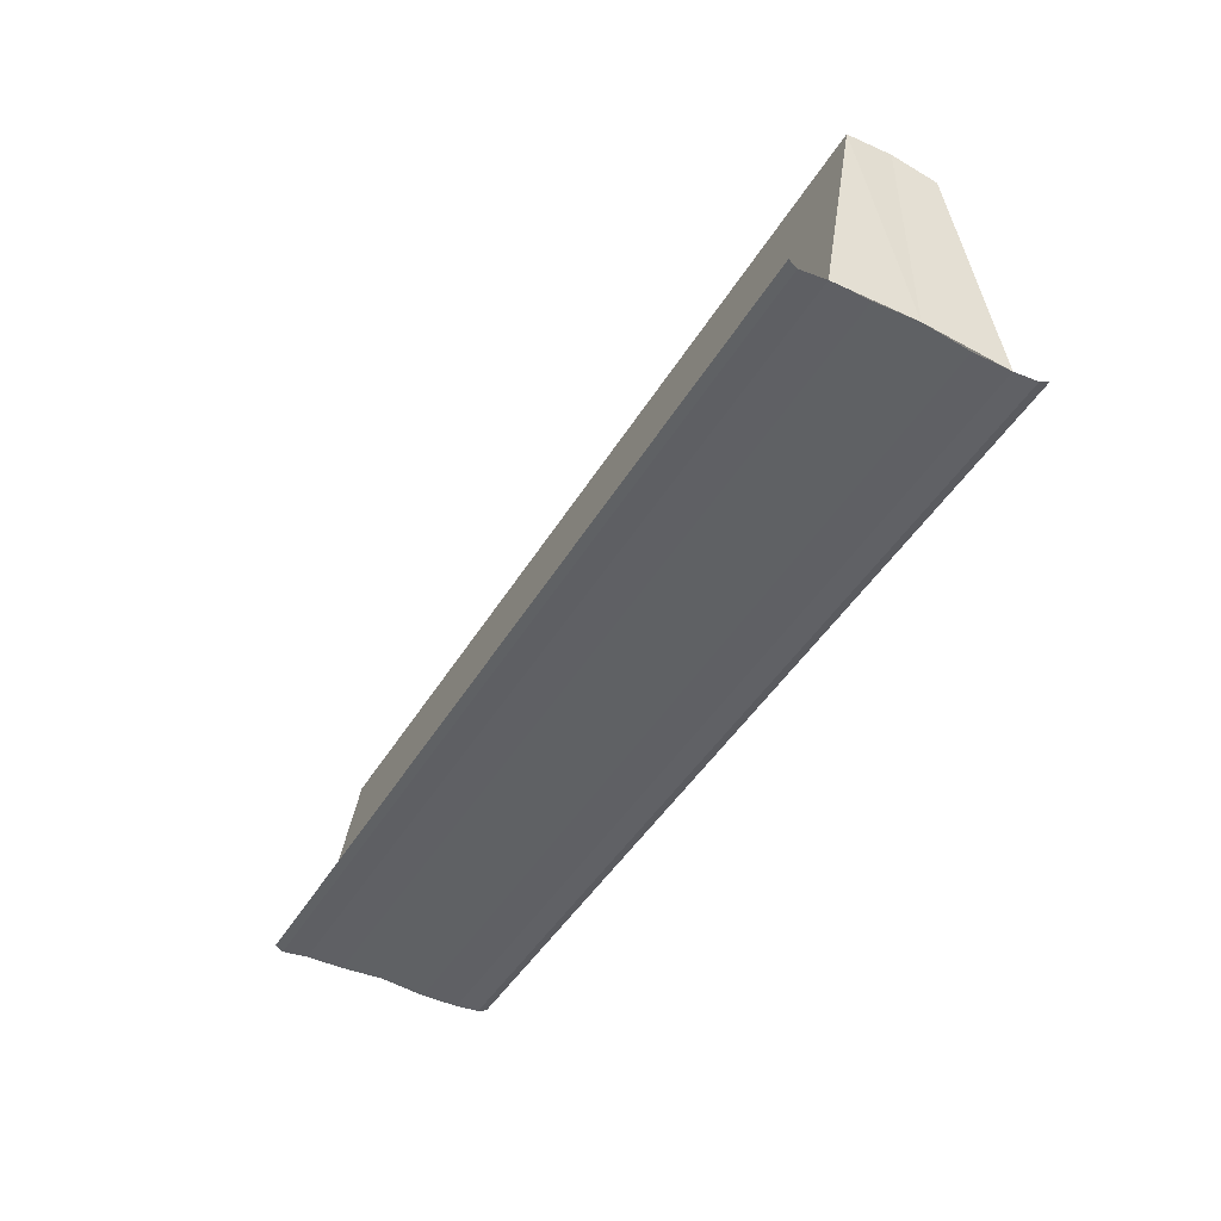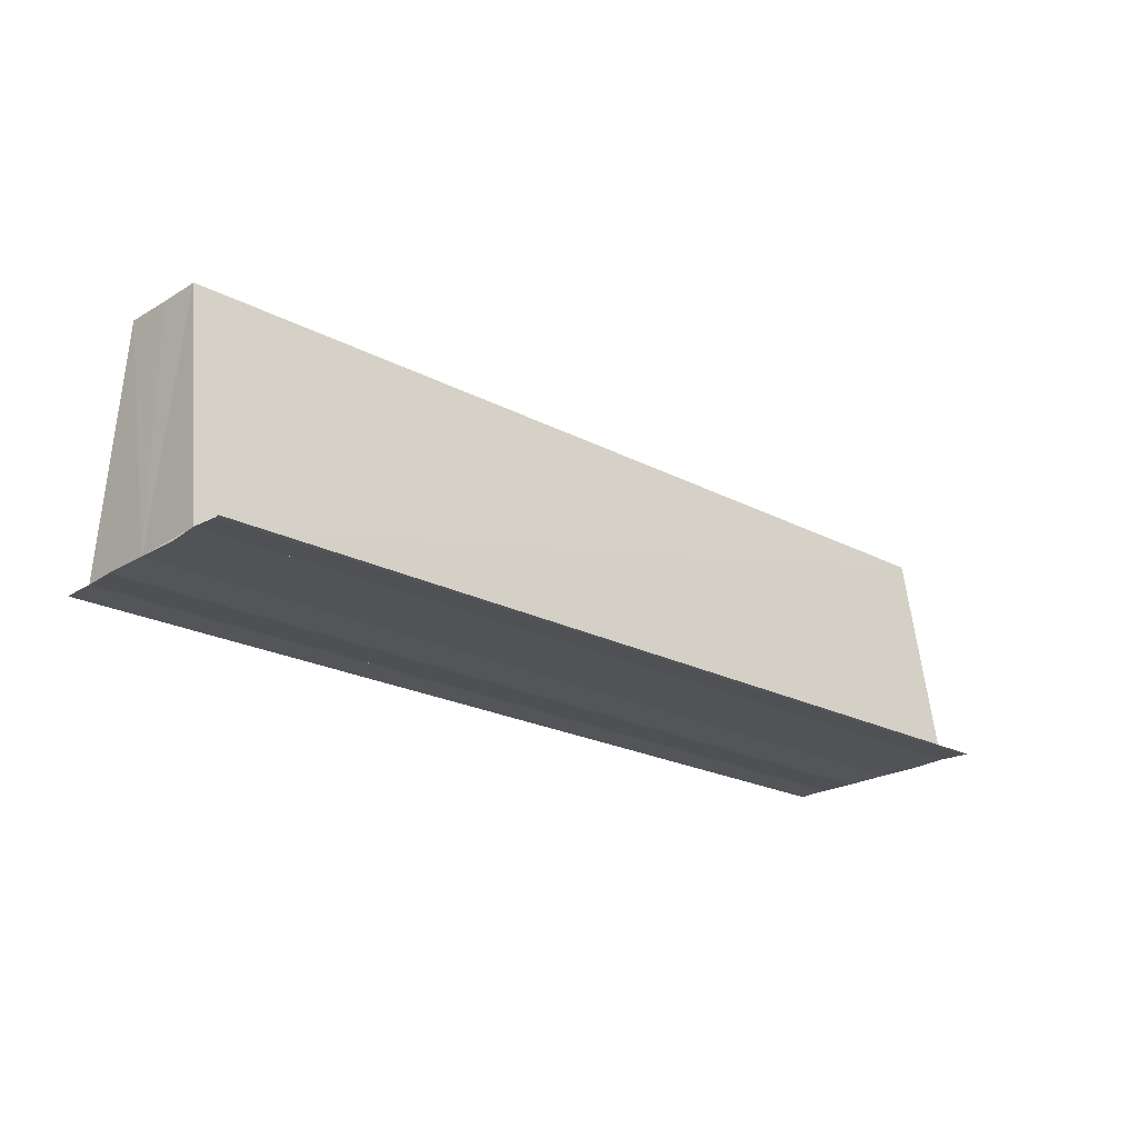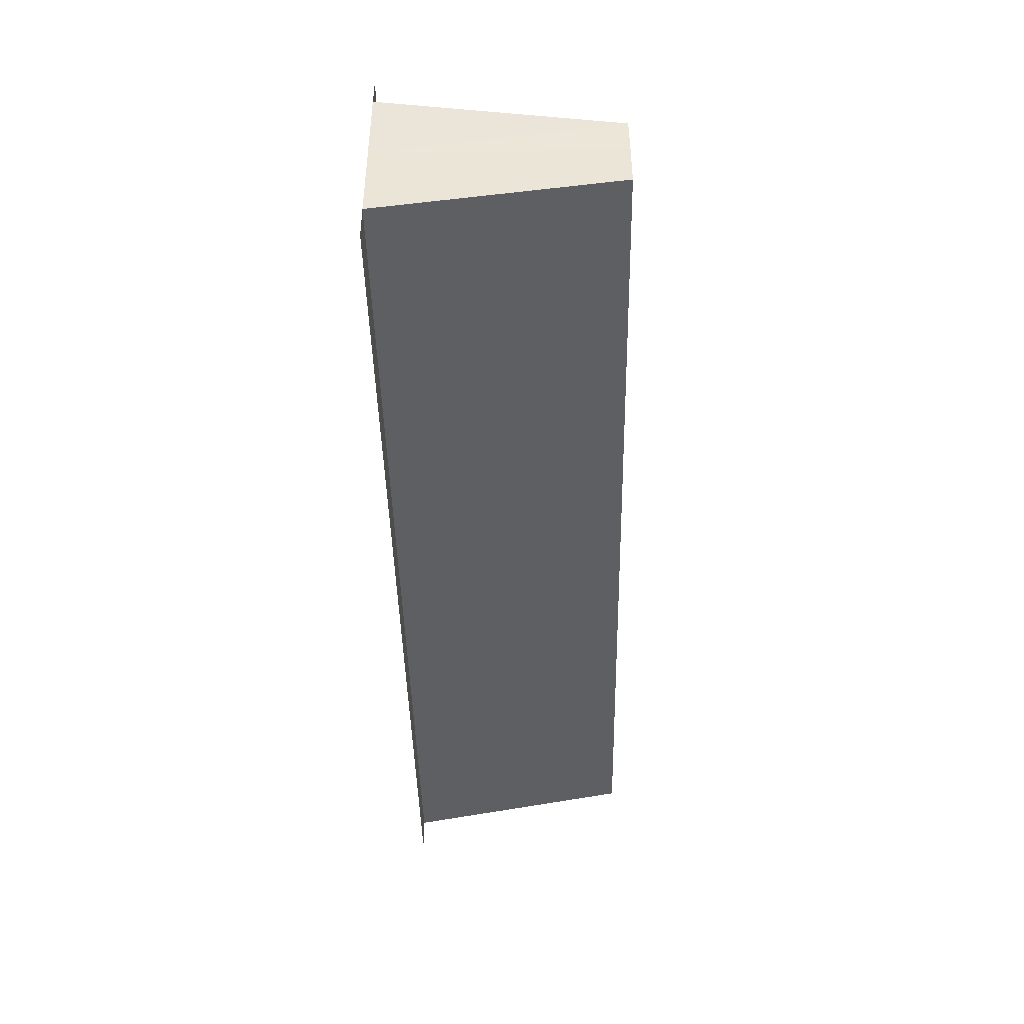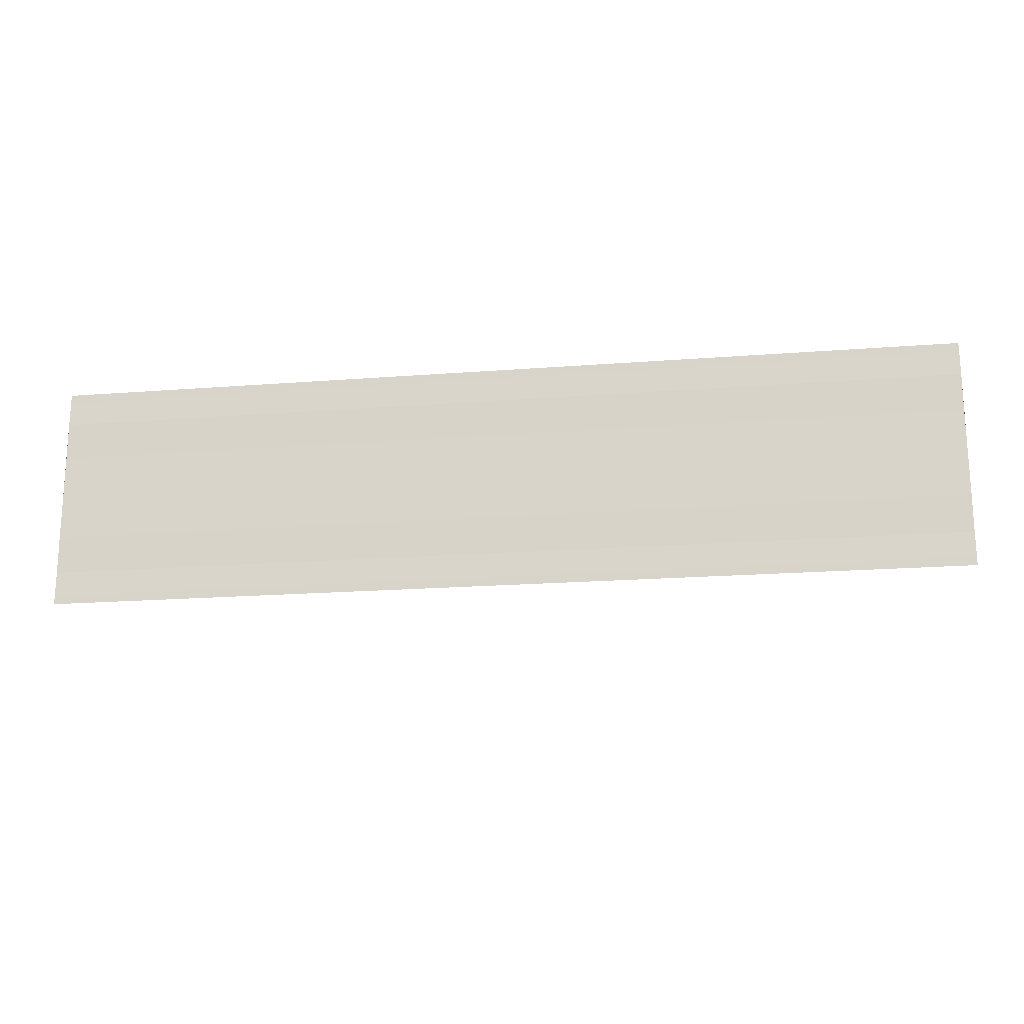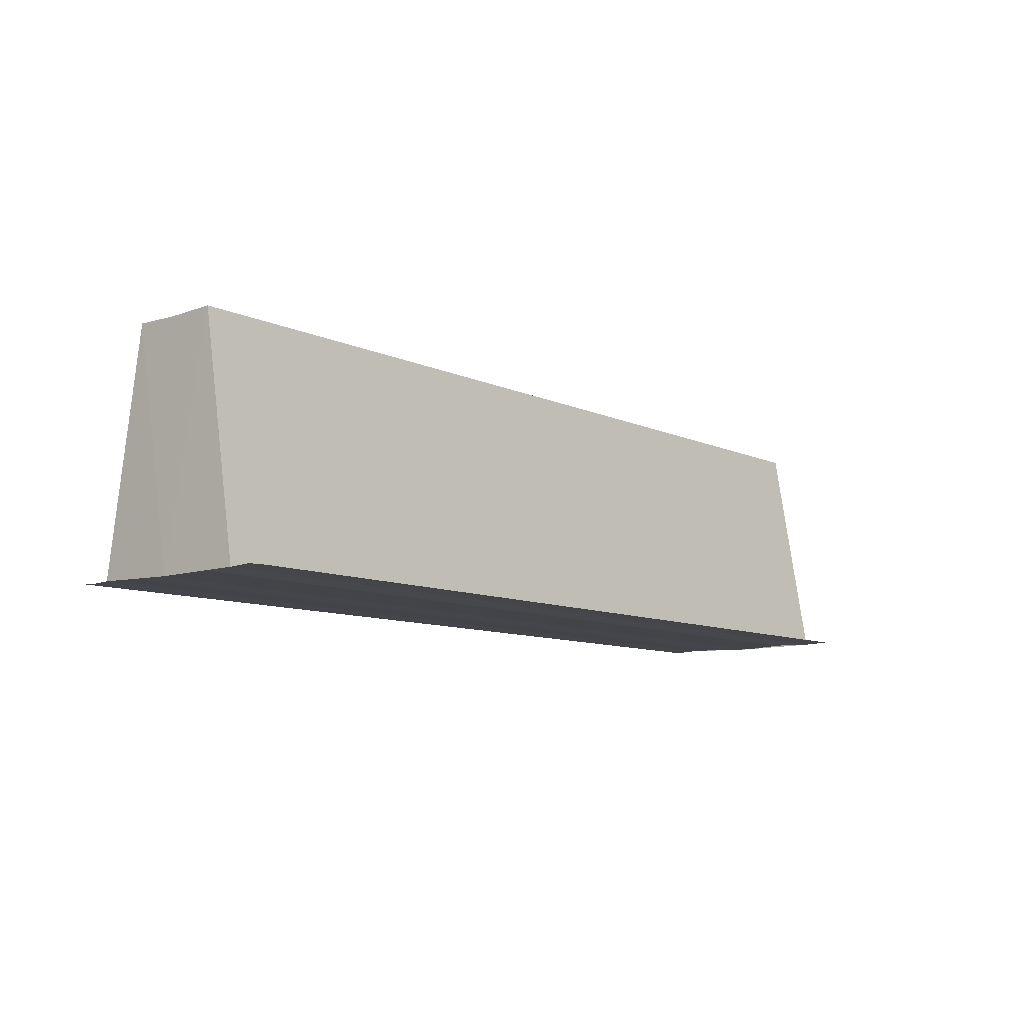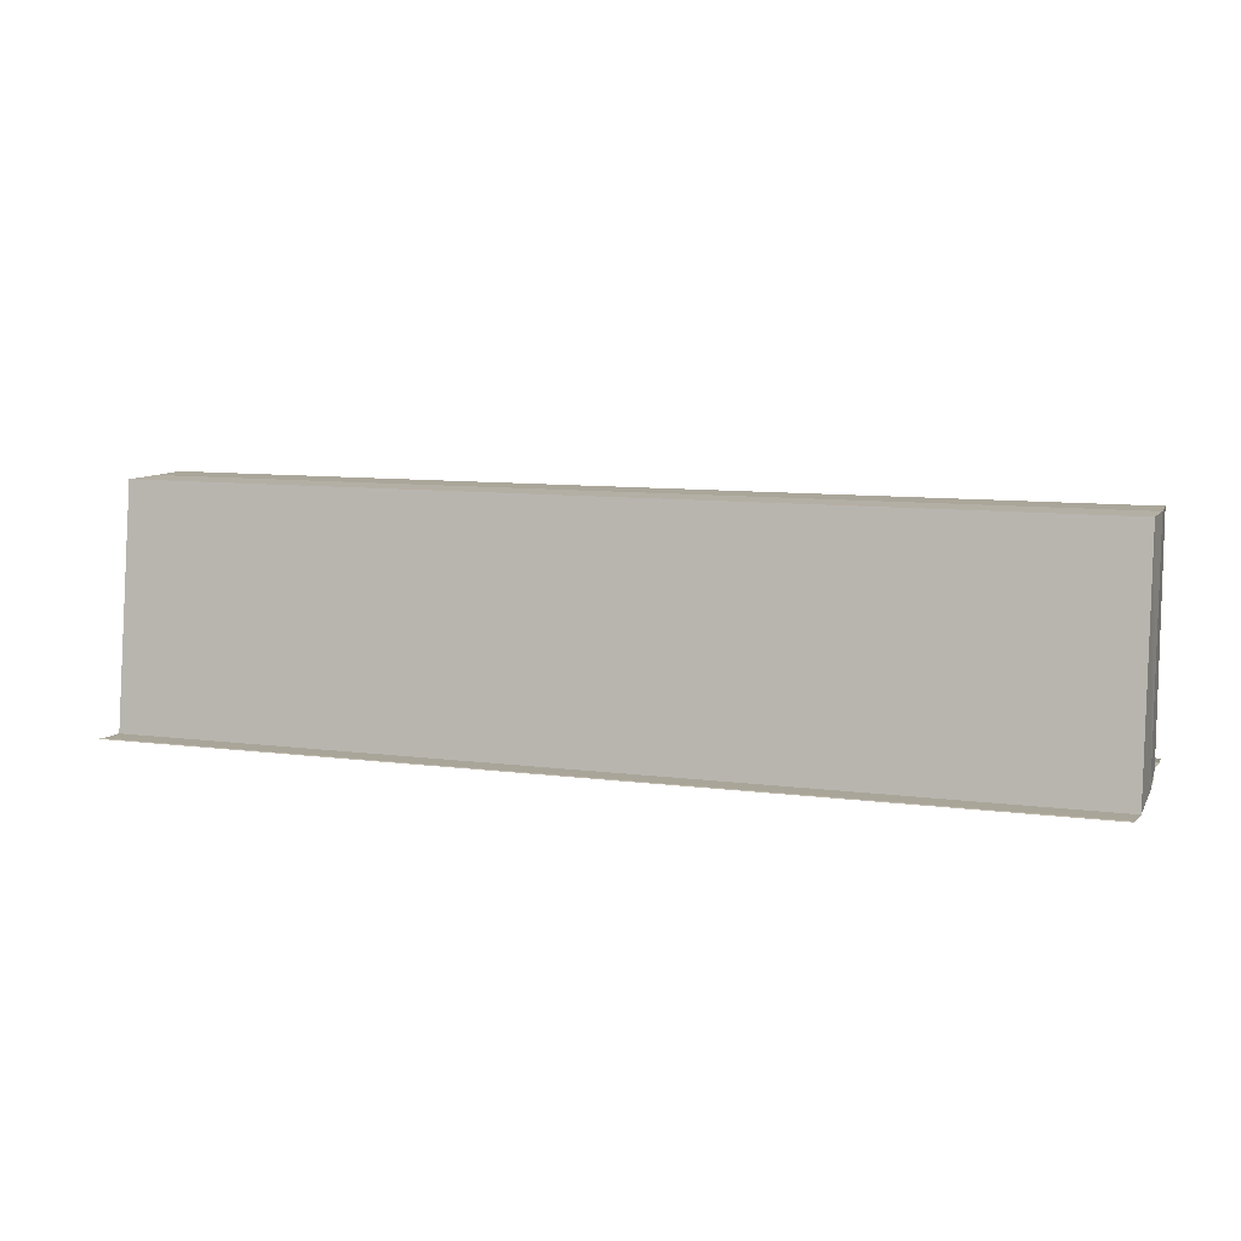
<metadata>
{"format":"obj","ext":"obj","renderer":"f3d","projection":"perspective","resolution":1024,"background":"white","views":[{"elev":-45.3,"azim":60.7,"up":"+Y"},{"elev":-22.1,"azim":-42.5,"up":"+Y"},{"elev":-43.7,"azim":91.2,"up":"+Z"},{"elev":-18.7,"azim":8.6,"up":"+Z"},{"elev":-9.4,"azim":-49.9,"up":"+Y"},{"elev":9.6,"azim":18.5,"up":"+Y"}]}
</metadata>
<code>
o 15489
v 2229 1866 8.042
v 2229 1866 8.042
v 2229 1866 8.042
v 2229 1866 8.041
v 2229 1866 8.041
v 2229 1866 8.042
v 2229 1866 8.042
v 2229 1866 8.041
v 2229 1866 8.039
v 2229 1866 8.041
v 2229 1866 8.039
v 2229 1866 8.038
v 2229 1866 8.038
v 2229 1866 8.039
v 2229 1866 8.041
v 2229 1866 8.038
v 2229 1866 8.036
v 2229 1866 8.034
v 2229 1866 8.036
v 2229 1866 8.036
v 2229 1866 8.034
v 2229 1866 8.034
v 2229 1866 8.036
v 2229 1866 8.038
v 2229 1866 8.039
v 2229 1866 8.041
v 2229 1866 8.038
v 2229 1866 8.039
v 2229 1866 8.036
v 2229 1866 8.038
v 2229 1866 8.036
v 2229 1866 8.038
v 2229 1866 8.039
v 2229 1866 8.038
v 2229 1866 8.034
v 2229 1866 8.036
v 2229 1866 8.034
v 2229 1866 8.036
v 2229 1866 8.033
v 2229 1866 8.033
v 2229 1866 8.033
v 2229 1866 8.033
v 2229 1866 8.033
v 2229 1866 8.042
v 2229 1866 8.041
v 2229 1866 8.042
v 2229 1866 8.042
v 2229 1866 8.039
v 2229 1866 8.039
v 2229 1866 8.042
v 2229 1866 8.042
v 2229 1866 8.041
v 2229 1866 8.033
v 2229 1866 8.033
v 2229 1866 8.033
v 2229 1866 8.034
v 2229 1866 8.033
v 2229 1866 8.033
v 2229 1866 8.034
f 1 2 3
f 4 2 5
f 3 6 7
f 5 6 7
f 8 9 5
f 10 9 11
f 9 12 11
f 11 12 13
f 13 14 15
f 13 16 14
f 13 17 16
f 13 18 17
f 12 19 13
f 13 19 20
f 19 21 20
f 20 22 18
f 12 23 22
f 12 24 23
f 12 25 24
f 12 26 25
f 27 25 28
f 29 30 27
f 31 32 29
f 32 33 34
f 35 23 36
f 37 38 35
f 37 39 35
f 40 39 41
f 35 42 43
f 41 42 43
f 44 45 46
f 44 47 46
f 48 45 49
f 46 50 51
f 46 26 52
f 49 26 52
f 53 54 55
f 53 56 55
f 55 57 58
f 55 22 59

</code>
